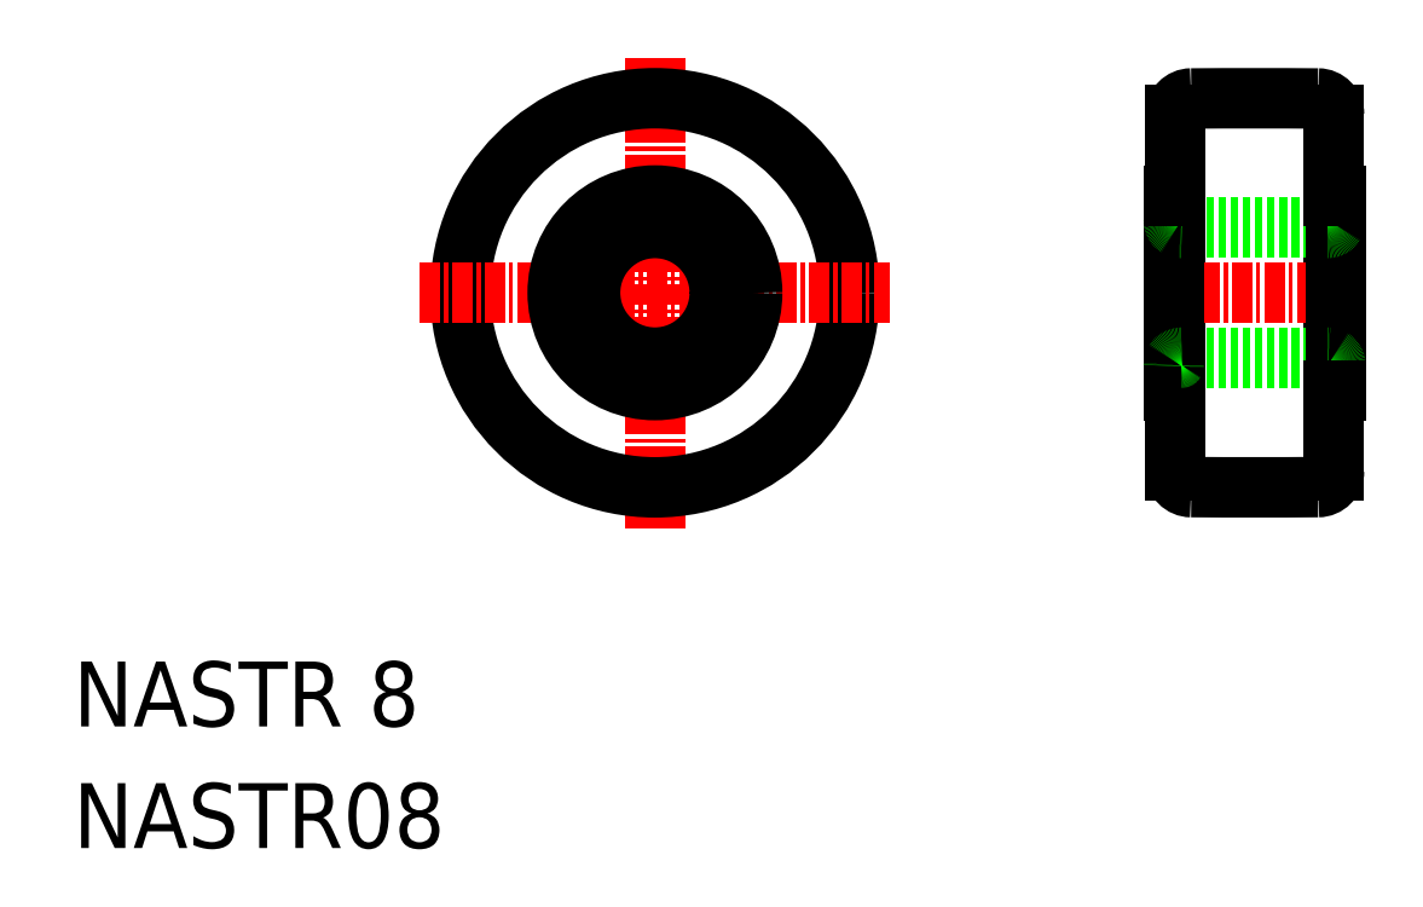
<metadata>
{"format":"dxf","ext":"dxf","renderer":"ezdxf+matplotlib","layout":"modelspace","background":"white","min_lineweight":24,"dpi":150}
</metadata>
<code>
0
SECTION
2
ENTITIES
0
TEXT
8
0
10
4.004e-08
20
7.5
30
0
40
4
1
NASTR 8
0
TEXT
8
0
10
4.004e-08
20
-2.977e-08
30
0
40
4
1
NASTR08
0
LINE
8
CENTER
10
35.88
20
48.75
30
0
11
35.88
21
19.75
31
0
0
LINE
8
0
10
77.78
20
45.23
30
0
11
77.78
21
23.26
31
0
0
CIRCLE
8
0
10
35.88
20
34.25
30
0
40
12
0
LINE
8
0
10
67.98
20
45.23
30
0
11
67.98
21
23.26
31
0
0
LINE
8
CENTER
10
21.38
20
34.25
30
0
11
50.38
21
34.25
31
0
0
CIRCLE
8
0
10
35.88
20
34.25
30
0
40
4
0
CIRCLE
8
0
10
35.88
20
34.25
30
0
40
6
0
LINE
8
CENTER
10
67.48
20
34.25
30
0
11
78.28
21
34.25
31
0
0
ARC
8
0
10
72.88
20
522.2
30
0
40
500
50
269.6
51
270.4
0
LINE
8
0
10
68.38
20
30.25
30
0
11
77.38
21
30.25
31
0
0
LINE
8
0
10
68.38
20
38.25
30
0
11
77.38
21
38.25
31
0
0
ARC
8
0
10
68.98
20
23.26
30
0
40
1
50
180
51
269.6
0
ARC
8
0
10
76.78
20
23.26
30
0
40
1
50
270.4
51
0
0
LINE
8
0
10
77.88
20
40.25
30
0
11
77.88
21
28.25
31
0
0
ARC
8
0
10
72.88
20
-453.8
30
0
40
500
50
89.55
51
90.45
0
ARC
8
0
10
68.98
20
45.23
30
0
40
1
50
90.45
51
180
0
ARC
8
0
10
76.78
20
45.23
30
0
40
1
50
0
51
89.55
0
ARC
8
0
10
77.38
20
29.75
30
0
40
0.5
50
360
51
90
0
ARC
8
0
10
77.38
20
38.75
30
0
40
0.5
50
270
51
2.465e-07
0
CIRCLE
8
0
10
35.88
20
34.25
30
0
40
4.5
0
LINE
8
0
10
77.88
20
40.25
30
0
11
77.78
21
40.25
31
0
0
LINE
8
0
10
77.88
20
28.25
30
0
11
77.78
21
28.25
31
0
0
LINE
8
0
10
67.88
20
40.25
30
0
11
67.88
21
28.25
31
0
0
LINE
8
0
10
67.88
20
28.25
30
0
11
67.98
21
28.25
31
0
0
ARC
8
0
10
68.38
20
29.75
30
0
40
0.5
50
90
51
180
0
ARC
8
0
10
68.38
20
38.75
30
0
40
0.5
50
180
51
270
0
LINE
8
0
10
67.88
20
40.25
30
0
11
67.98
21
40.25
31
0
0
ENDSEC
0
EOF

</code>
